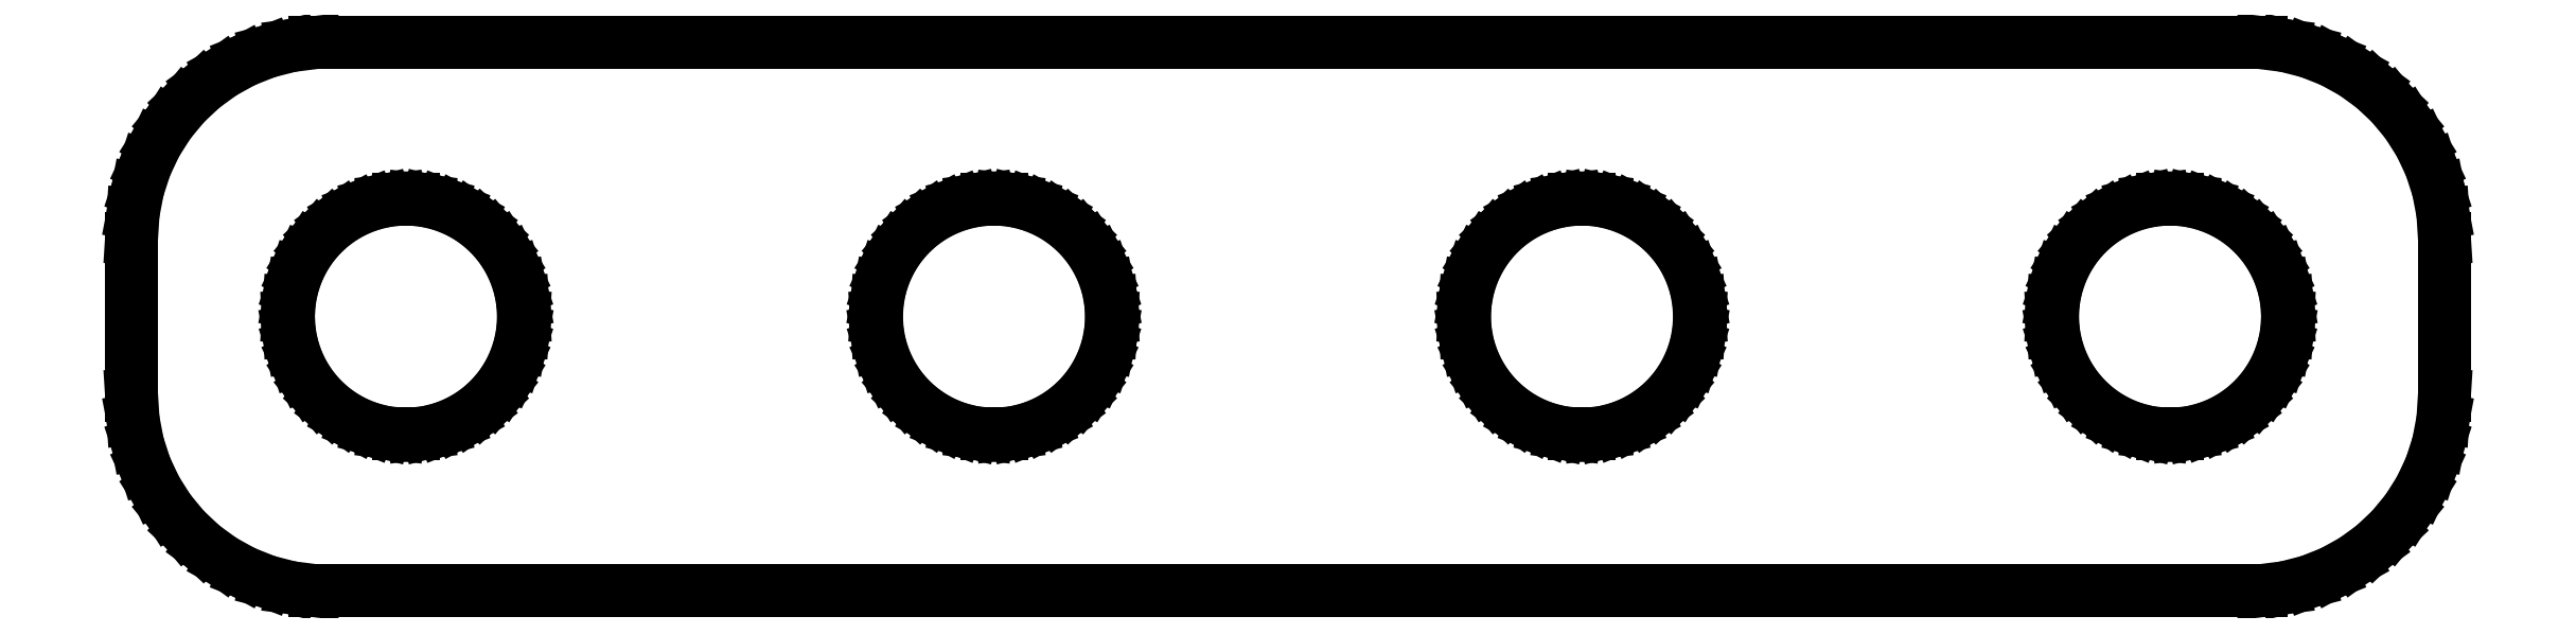
<metadata>
{"format":"dxf","ext":"dxf","renderer":"ezdxf+matplotlib","layout":"modelspace","background":"white","min_lineweight":24,"dpi":150}
</metadata>
<code>
0
SECTION
2
ENTITIES
0
LINE
8
0
10
25.44
20
17.09
11
26.05
21
17.24
0
LINE
8
0
10
26.05
20
17.24
11
26.63
21
17.48
0
LINE
8
0
10
26.63
20
17.48
11
27.18
21
17.78
0
LINE
8
0
10
27.18
20
17.78
11
27.69
21
18.15
0
LINE
8
0
10
27.69
20
18.15
11
28.14
21
18.58
0
LINE
8
0
10
28.14
20
18.58
11
28.55
21
19.06
0
LINE
8
0
10
28.55
20
19.06
11
28.88
21
19.59
0
LINE
8
0
10
28.88
20
19.59
11
29.15
21
20.16
0
LINE
8
0
10
29.15
20
20.16
11
29.34
21
20.76
0
LINE
8
0
10
29.34
20
20.76
11
29.46
21
21.37
0
LINE
8
0
10
29.46
20
21.37
11
29.5
21
22
0
LINE
8
0
10
29.5
20
22
11
29.5
21
26
0
LINE
8
0
10
29.5
20
26
11
29.46
21
26.63
0
LINE
8
0
10
29.46
20
26.63
11
29.34
21
27.24
0
LINE
8
0
10
29.34
20
27.24
11
29.15
21
27.84
0
LINE
8
0
10
29.15
20
27.84
11
28.88
21
28.41
0
LINE
8
0
10
28.88
20
28.41
11
28.55
21
28.94
0
LINE
8
0
10
28.55
20
28.94
11
28.14
21
29.42
0
LINE
8
0
10
28.14
20
29.42
11
27.69
21
29.85
0
LINE
8
0
10
27.69
20
29.85
11
27.18
21
30.22
0
LINE
8
0
10
27.18
20
30.22
11
26.63
21
30.52
0
LINE
8
0
10
26.63
20
30.52
11
26.05
21
30.76
0
LINE
8
0
10
26.05
20
30.76
11
25.44
21
30.91
0
LINE
8
0
10
25.44
20
30.91
11
24.81
21
30.99
0
LINE
8
0
10
24.81
20
30.99
11
-24.81
21
30.99
0
LINE
8
0
10
-24.81
20
30.99
11
-25.44
21
30.91
0
LINE
8
0
10
-25.44
20
30.91
11
-26.05
21
30.76
0
LINE
8
0
10
-26.05
20
30.76
11
-26.63
21
30.52
0
LINE
8
0
10
-26.63
20
30.52
11
-27.18
21
30.22
0
LINE
8
0
10
-27.18
20
30.22
11
-27.69
21
29.85
0
LINE
8
0
10
-27.69
20
29.85
11
-28.14
21
29.42
0
LINE
8
0
10
-28.14
20
29.42
11
-28.55
21
28.94
0
LINE
8
0
10
-28.55
20
28.94
11
-28.88
21
28.41
0
LINE
8
0
10
-28.88
20
28.41
11
-29.15
21
27.84
0
LINE
8
0
10
-29.15
20
27.84
11
-29.34
21
27.24
0
LINE
8
0
10
-29.34
20
27.24
11
-29.46
21
26.63
0
LINE
8
0
10
-29.46
20
26.63
11
-29.5
21
26
0
LINE
8
0
10
-29.5
20
26
11
-29.5
21
22
0
LINE
8
0
10
-29.5
20
22
11
-29.46
21
21.37
0
LINE
8
0
10
-29.46
20
21.37
11
-29.34
21
20.76
0
LINE
8
0
10
-29.34
20
20.76
11
-29.15
21
20.16
0
LINE
8
0
10
-29.15
20
20.16
11
-28.88
21
19.59
0
LINE
8
0
10
-28.88
20
19.59
11
-28.55
21
19.06
0
LINE
8
0
10
-28.55
20
19.06
11
-28.14
21
18.58
0
LINE
8
0
10
-28.14
20
18.58
11
-27.69
21
18.15
0
LINE
8
0
10
-27.69
20
18.15
11
-27.18
21
17.78
0
LINE
8
0
10
-27.18
20
17.78
11
-26.63
21
17.48
0
LINE
8
0
10
-26.63
20
17.48
11
-26.05
21
17.24
0
LINE
8
0
10
-26.05
20
17.24
11
-25.44
21
17.09
0
LINE
8
0
10
-25.44
20
17.09
11
-24.81
21
17.01
0
LINE
8
0
10
-24.81
20
17.01
11
24.81
21
17.01
0
LINE
8
0
10
24.81
20
17.01
11
25.44
21
17.09
0
LINE
8
0
10
-22.69
20
21.01
11
-23.06
21
21.05
0
LINE
8
0
10
-23.06
20
21.05
11
-23.43
21
21.15
0
LINE
8
0
10
-23.43
20
21.15
11
-23.78
21
21.29
0
LINE
8
0
10
-23.78
20
21.29
11
-24.11
21
21.47
0
LINE
8
0
10
-24.11
20
21.47
11
-24.41
21
21.69
0
LINE
8
0
10
-24.41
20
21.69
11
-24.69
21
21.95
0
LINE
8
0
10
-24.69
20
21.95
11
-24.93
21
22.24
0
LINE
8
0
10
-24.93
20
22.24
11
-25.13
21
22.55
0
LINE
8
0
10
-25.13
20
22.55
11
-25.29
21
22.9
0
LINE
8
0
10
-25.29
20
22.9
11
-25.41
21
23.25
0
LINE
8
0
10
-25.41
20
23.25
11
-25.48
21
23.62
0
LINE
8
0
10
-25.48
20
23.62
11
-25.5
21
24
0
LINE
8
0
10
-25.5
20
24
11
-25.48
21
24.38
0
LINE
8
0
10
-25.48
20
24.38
11
-25.41
21
24.75
0
LINE
8
0
10
-25.41
20
24.75
11
-25.29
21
25.1
0
LINE
8
0
10
-25.29
20
25.1
11
-25.13
21
25.45
0
LINE
8
0
10
-25.13
20
25.45
11
-24.93
21
25.76
0
LINE
8
0
10
-24.93
20
25.76
11
-24.69
21
26.05
0
LINE
8
0
10
-24.69
20
26.05
11
-24.41
21
26.31
0
LINE
8
0
10
-24.41
20
26.31
11
-24.11
21
26.53
0
LINE
8
0
10
-24.11
20
26.53
11
-23.78
21
26.71
0
LINE
8
0
10
-23.78
20
26.71
11
-23.43
21
26.85
0
LINE
8
0
10
-23.43
20
26.85
11
-23.06
21
26.95
0
LINE
8
0
10
-23.06
20
26.95
11
-22.69
21
26.99
0
LINE
8
0
10
-22.69
20
26.99
11
-22.31
21
26.99
0
LINE
8
0
10
-22.31
20
26.99
11
-21.94
21
26.95
0
LINE
8
0
10
-21.94
20
26.95
11
-21.57
21
26.85
0
LINE
8
0
10
-21.57
20
26.85
11
-21.22
21
26.71
0
LINE
8
0
10
-21.22
20
26.71
11
-20.89
21
26.53
0
LINE
8
0
10
-20.89
20
26.53
11
-20.59
21
26.31
0
LINE
8
0
10
-20.59
20
26.31
11
-20.31
21
26.05
0
LINE
8
0
10
-20.31
20
26.05
11
-20.07
21
25.76
0
LINE
8
0
10
-20.07
20
25.76
11
-19.87
21
25.45
0
LINE
8
0
10
-19.87
20
25.45
11
-19.71
21
25.1
0
LINE
8
0
10
-19.71
20
25.1
11
-19.59
21
24.75
0
LINE
8
0
10
-19.59
20
24.75
11
-19.52
21
24.38
0
LINE
8
0
10
-19.52
20
24.38
11
-19.5
21
24
0
LINE
8
0
10
-19.5
20
24
11
-19.52
21
23.62
0
LINE
8
0
10
-19.52
20
23.62
11
-19.59
21
23.25
0
LINE
8
0
10
-19.59
20
23.25
11
-19.71
21
22.9
0
LINE
8
0
10
-19.71
20
22.9
11
-19.87
21
22.55
0
LINE
8
0
10
-19.87
20
22.55
11
-20.07
21
22.24
0
LINE
8
0
10
-20.07
20
22.24
11
-20.31
21
21.95
0
LINE
8
0
10
-20.31
20
21.95
11
-20.59
21
21.69
0
LINE
8
0
10
-20.59
20
21.69
11
-20.89
21
21.47
0
LINE
8
0
10
-20.89
20
21.47
11
-21.22
21
21.29
0
LINE
8
0
10
-21.22
20
21.29
11
-21.57
21
21.15
0
LINE
8
0
10
-21.57
20
21.15
11
-21.94
21
21.05
0
LINE
8
0
10
-21.94
20
21.05
11
-22.31
21
21.01
0
LINE
8
0
10
-22.31
20
21.01
11
-22.69
21
21.01
0
LINE
8
0
10
7.312
20
21.01
11
6.938
21
21.05
0
LINE
8
0
10
6.938
20
21.05
11
6.573
21
21.15
0
LINE
8
0
10
6.573
20
21.15
11
6.223
21
21.29
0
LINE
8
0
10
6.223
20
21.29
11
5.893
21
21.47
0
LINE
8
0
10
5.893
20
21.47
11
5.588
21
21.69
0
LINE
8
0
10
5.588
20
21.69
11
5.313
21
21.95
0
LINE
8
0
10
5.313
20
21.95
11
5.073
21
22.24
0
LINE
8
0
10
5.073
20
22.24
11
4.871
21
22.55
0
LINE
8
0
10
4.871
20
22.55
11
4.711
21
22.9
0
LINE
8
0
10
4.711
20
22.9
11
4.594
21
23.25
0
LINE
8
0
10
4.594
20
23.25
11
4.524
21
23.62
0
LINE
8
0
10
4.524
20
23.62
11
4.5
21
24
0
LINE
8
0
10
4.5
20
24
11
4.524
21
24.38
0
LINE
8
0
10
4.524
20
24.38
11
4.594
21
24.75
0
LINE
8
0
10
4.594
20
24.75
11
4.711
21
25.1
0
LINE
8
0
10
4.711
20
25.1
11
4.871
21
25.45
0
LINE
8
0
10
4.871
20
25.45
11
5.073
21
25.76
0
LINE
8
0
10
5.073
20
25.76
11
5.313
21
26.05
0
LINE
8
0
10
5.313
20
26.05
11
5.588
21
26.31
0
LINE
8
0
10
5.588
20
26.31
11
5.893
21
26.53
0
LINE
8
0
10
5.893
20
26.53
11
6.223
21
26.71
0
LINE
8
0
10
6.223
20
26.71
11
6.573
21
26.85
0
LINE
8
0
10
6.573
20
26.85
11
6.938
21
26.95
0
LINE
8
0
10
6.938
20
26.95
11
7.312
21
26.99
0
LINE
8
0
10
7.312
20
26.99
11
7.688
21
26.99
0
LINE
8
0
10
7.688
20
26.99
11
8.062
21
26.95
0
LINE
8
0
10
8.062
20
26.95
11
8.427
21
26.85
0
LINE
8
0
10
8.427
20
26.85
11
8.777
21
26.71
0
LINE
8
0
10
8.777
20
26.71
11
9.107
21
26.53
0
LINE
8
0
10
9.107
20
26.53
11
9.412
21
26.31
0
LINE
8
0
10
9.412
20
26.31
11
9.687
21
26.05
0
LINE
8
0
10
9.687
20
26.05
11
9.927
21
25.76
0
LINE
8
0
10
9.927
20
25.76
11
10.13
21
25.45
0
LINE
8
0
10
10.13
20
25.45
11
10.29
21
25.1
0
LINE
8
0
10
10.29
20
25.1
11
10.41
21
24.75
0
LINE
8
0
10
10.41
20
24.75
11
10.48
21
24.38
0
LINE
8
0
10
10.48
20
24.38
11
10.5
21
24
0
LINE
8
0
10
10.5
20
24
11
10.48
21
23.62
0
LINE
8
0
10
10.48
20
23.62
11
10.41
21
23.25
0
LINE
8
0
10
10.41
20
23.25
11
10.29
21
22.9
0
LINE
8
0
10
10.29
20
22.9
11
10.13
21
22.55
0
LINE
8
0
10
10.13
20
22.55
11
9.927
21
22.24
0
LINE
8
0
10
9.927
20
22.24
11
9.687
21
21.95
0
LINE
8
0
10
9.687
20
21.95
11
9.412
21
21.69
0
LINE
8
0
10
9.412
20
21.69
11
9.107
21
21.47
0
LINE
8
0
10
9.107
20
21.47
11
8.777
21
21.29
0
LINE
8
0
10
8.777
20
21.29
11
8.427
21
21.15
0
LINE
8
0
10
8.427
20
21.15
11
8.062
21
21.05
0
LINE
8
0
10
8.062
20
21.05
11
7.688
21
21.01
0
LINE
8
0
10
7.688
20
21.01
11
7.312
21
21.01
0
LINE
8
0
10
22.31
20
21.01
11
21.94
21
21.05
0
LINE
8
0
10
21.94
20
21.05
11
21.57
21
21.15
0
LINE
8
0
10
21.57
20
21.15
11
21.22
21
21.29
0
LINE
8
0
10
21.22
20
21.29
11
20.89
21
21.47
0
LINE
8
0
10
20.89
20
21.47
11
20.59
21
21.69
0
LINE
8
0
10
20.59
20
21.69
11
20.31
21
21.95
0
LINE
8
0
10
20.31
20
21.95
11
20.07
21
22.24
0
LINE
8
0
10
20.07
20
22.24
11
19.87
21
22.55
0
LINE
8
0
10
19.87
20
22.55
11
19.71
21
22.9
0
LINE
8
0
10
19.71
20
22.9
11
19.59
21
23.25
0
LINE
8
0
10
19.59
20
23.25
11
19.52
21
23.62
0
LINE
8
0
10
19.52
20
23.62
11
19.5
21
24
0
LINE
8
0
10
19.5
20
24
11
19.52
21
24.38
0
LINE
8
0
10
19.52
20
24.38
11
19.59
21
24.75
0
LINE
8
0
10
19.59
20
24.75
11
19.71
21
25.1
0
LINE
8
0
10
19.71
20
25.1
11
19.87
21
25.45
0
LINE
8
0
10
19.87
20
25.45
11
20.07
21
25.76
0
LINE
8
0
10
20.07
20
25.76
11
20.31
21
26.05
0
LINE
8
0
10
20.31
20
26.05
11
20.59
21
26.31
0
LINE
8
0
10
20.59
20
26.31
11
20.89
21
26.53
0
LINE
8
0
10
20.89
20
26.53
11
21.22
21
26.71
0
LINE
8
0
10
21.22
20
26.71
11
21.57
21
26.85
0
LINE
8
0
10
21.57
20
26.85
11
21.94
21
26.95
0
LINE
8
0
10
21.94
20
26.95
11
22.31
21
26.99
0
LINE
8
0
10
22.31
20
26.99
11
22.69
21
26.99
0
LINE
8
0
10
22.69
20
26.99
11
23.06
21
26.95
0
LINE
8
0
10
23.06
20
26.95
11
23.43
21
26.85
0
LINE
8
0
10
23.43
20
26.85
11
23.78
21
26.71
0
LINE
8
0
10
23.78
20
26.71
11
24.11
21
26.53
0
LINE
8
0
10
24.11
20
26.53
11
24.41
21
26.31
0
LINE
8
0
10
24.41
20
26.31
11
24.69
21
26.05
0
LINE
8
0
10
24.69
20
26.05
11
24.93
21
25.76
0
LINE
8
0
10
24.93
20
25.76
11
25.13
21
25.45
0
LINE
8
0
10
25.13
20
25.45
11
25.29
21
25.1
0
LINE
8
0
10
25.29
20
25.1
11
25.41
21
24.75
0
LINE
8
0
10
25.41
20
24.75
11
25.48
21
24.38
0
LINE
8
0
10
25.48
20
24.38
11
25.5
21
24
0
LINE
8
0
10
25.5
20
24
11
25.48
21
23.62
0
LINE
8
0
10
25.48
20
23.62
11
25.41
21
23.25
0
LINE
8
0
10
25.41
20
23.25
11
25.29
21
22.9
0
LINE
8
0
10
25.29
20
22.9
11
25.13
21
22.55
0
LINE
8
0
10
25.13
20
22.55
11
24.93
21
22.24
0
LINE
8
0
10
24.93
20
22.24
11
24.69
21
21.95
0
LINE
8
0
10
24.69
20
21.95
11
24.41
21
21.69
0
LINE
8
0
10
24.41
20
21.69
11
24.11
21
21.47
0
LINE
8
0
10
24.11
20
21.47
11
23.78
21
21.29
0
LINE
8
0
10
23.78
20
21.29
11
23.43
21
21.15
0
LINE
8
0
10
23.43
20
21.15
11
23.06
21
21.05
0
LINE
8
0
10
23.06
20
21.05
11
22.69
21
21.01
0
LINE
8
0
10
22.69
20
21.01
11
22.31
21
21.01
0
LINE
8
0
10
-7.688
20
21.01
11
-8.062
21
21.05
0
LINE
8
0
10
-8.062
20
21.05
11
-8.427
21
21.15
0
LINE
8
0
10
-8.427
20
21.15
11
-8.777
21
21.29
0
LINE
8
0
10
-8.777
20
21.29
11
-9.107
21
21.47
0
LINE
8
0
10
-9.107
20
21.47
11
-9.412
21
21.69
0
LINE
8
0
10
-9.412
20
21.69
11
-9.687
21
21.95
0
LINE
8
0
10
-9.687
20
21.95
11
-9.927
21
22.24
0
LINE
8
0
10
-9.927
20
22.24
11
-10.13
21
22.55
0
LINE
8
0
10
-10.13
20
22.55
11
-10.29
21
22.9
0
LINE
8
0
10
-10.29
20
22.9
11
-10.41
21
23.25
0
LINE
8
0
10
-10.41
20
23.25
11
-10.48
21
23.62
0
LINE
8
0
10
-10.48
20
23.62
11
-10.5
21
24
0
LINE
8
0
10
-10.5
20
24
11
-10.48
21
24.38
0
LINE
8
0
10
-10.48
20
24.38
11
-10.41
21
24.75
0
LINE
8
0
10
-10.41
20
24.75
11
-10.29
21
25.1
0
LINE
8
0
10
-10.29
20
25.1
11
-10.13
21
25.45
0
LINE
8
0
10
-10.13
20
25.45
11
-9.927
21
25.76
0
LINE
8
0
10
-9.927
20
25.76
11
-9.687
21
26.05
0
LINE
8
0
10
-9.687
20
26.05
11
-9.412
21
26.31
0
LINE
8
0
10
-9.412
20
26.31
11
-9.107
21
26.53
0
LINE
8
0
10
-9.107
20
26.53
11
-8.777
21
26.71
0
LINE
8
0
10
-8.777
20
26.71
11
-8.427
21
26.85
0
LINE
8
0
10
-8.427
20
26.85
11
-8.062
21
26.95
0
LINE
8
0
10
-8.062
20
26.95
11
-7.688
21
26.99
0
LINE
8
0
10
-7.688
20
26.99
11
-7.312
21
26.99
0
LINE
8
0
10
-7.312
20
26.99
11
-6.938
21
26.95
0
LINE
8
0
10
-6.938
20
26.95
11
-6.573
21
26.85
0
LINE
8
0
10
-6.573
20
26.85
11
-6.223
21
26.71
0
LINE
8
0
10
-6.223
20
26.71
11
-5.893
21
26.53
0
LINE
8
0
10
-5.893
20
26.53
11
-5.588
21
26.31
0
LINE
8
0
10
-5.588
20
26.31
11
-5.313
21
26.05
0
LINE
8
0
10
-5.313
20
26.05
11
-5.073
21
25.76
0
LINE
8
0
10
-5.073
20
25.76
11
-4.871
21
25.45
0
LINE
8
0
10
-4.871
20
25.45
11
-4.711
21
25.1
0
LINE
8
0
10
-4.711
20
25.1
11
-4.594
21
24.75
0
LINE
8
0
10
-4.594
20
24.75
11
-4.524
21
24.38
0
LINE
8
0
10
-4.524
20
24.38
11
-4.5
21
24
0
LINE
8
0
10
-4.5
20
24
11
-4.524
21
23.62
0
LINE
8
0
10
-4.524
20
23.62
11
-4.594
21
23.25
0
LINE
8
0
10
-4.594
20
23.25
11
-4.711
21
22.9
0
LINE
8
0
10
-4.711
20
22.9
11
-4.871
21
22.55
0
LINE
8
0
10
-4.871
20
22.55
11
-5.073
21
22.24
0
LINE
8
0
10
-5.073
20
22.24
11
-5.313
21
21.95
0
LINE
8
0
10
-5.313
20
21.95
11
-5.588
21
21.69
0
LINE
8
0
10
-5.588
20
21.69
11
-5.893
21
21.47
0
LINE
8
0
10
-5.893
20
21.47
11
-6.223
21
21.29
0
LINE
8
0
10
-6.223
20
21.29
11
-6.573
21
21.15
0
LINE
8
0
10
-6.573
20
21.15
11
-6.938
21
21.05
0
LINE
8
0
10
-6.938
20
21.05
11
-7.312
21
21.01
0
LINE
8
0
10
-7.312
20
21.01
11
-7.688
21
21.01
0
ENDSEC
0
EOF

</code>
